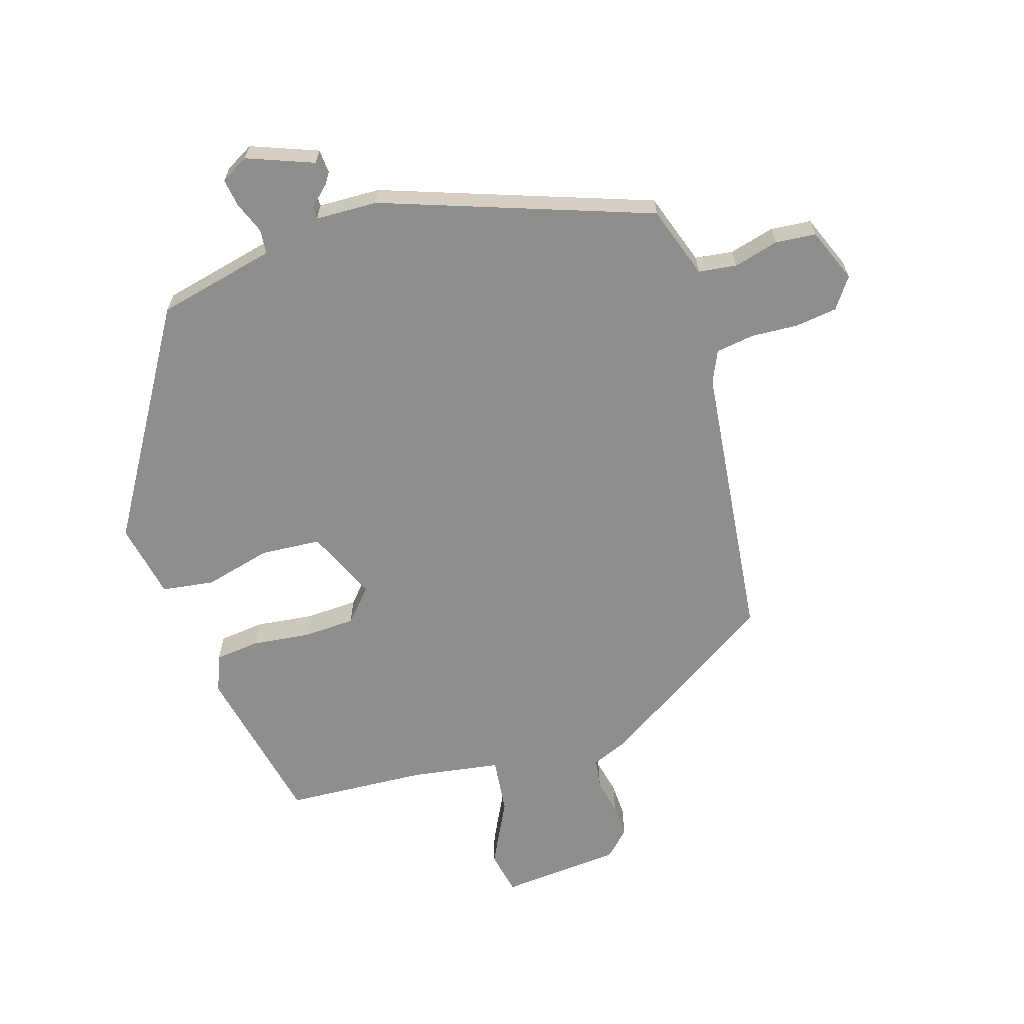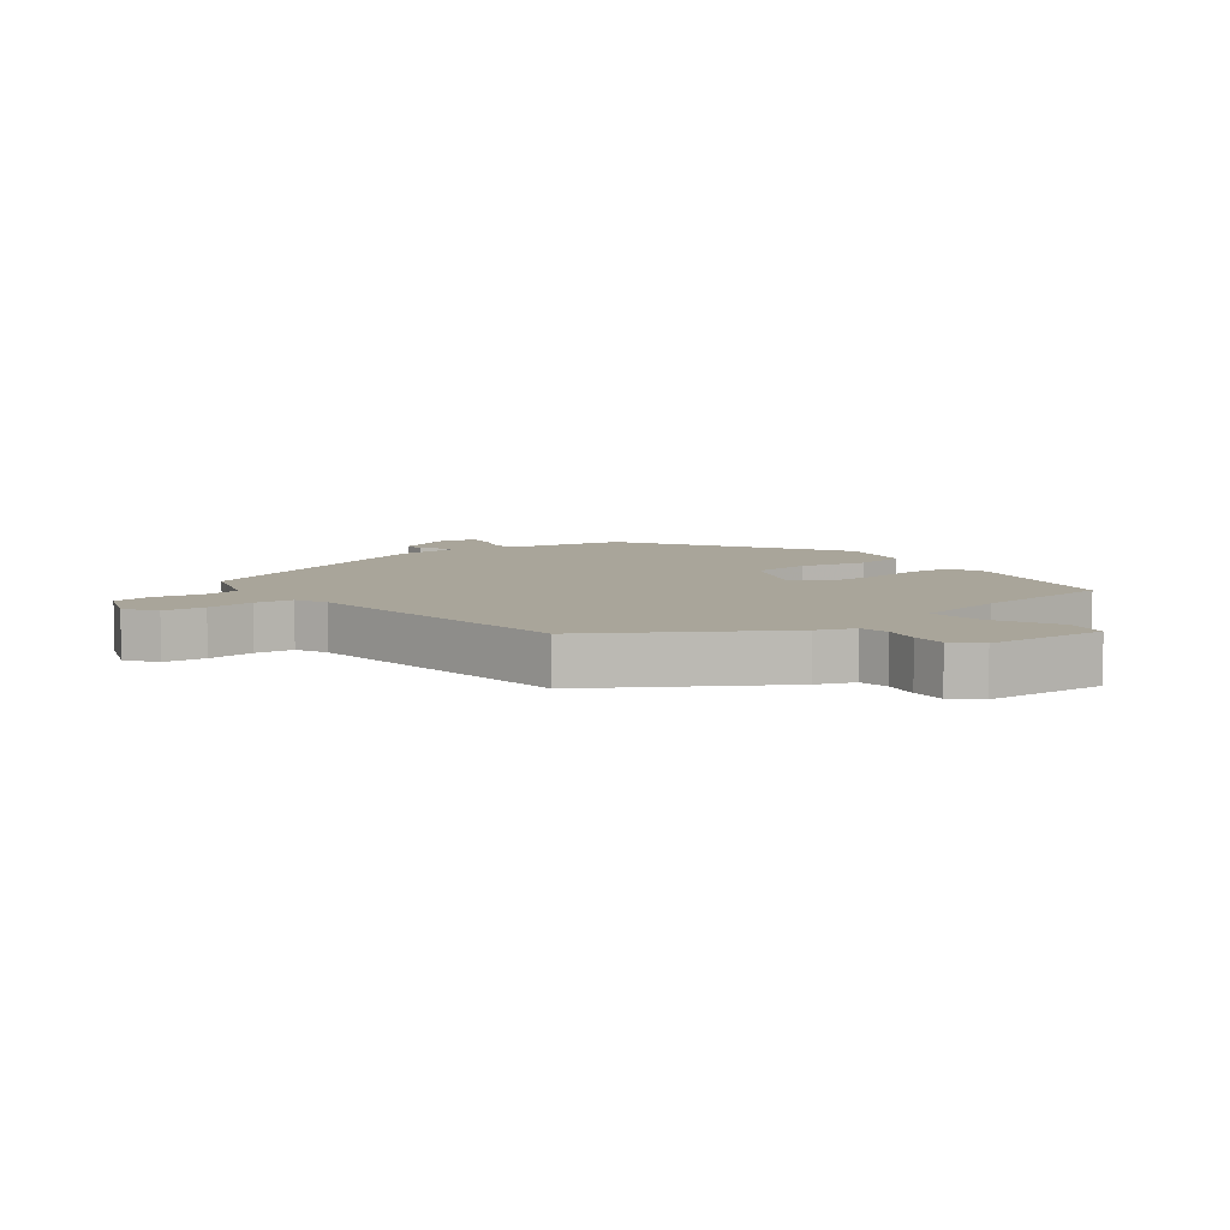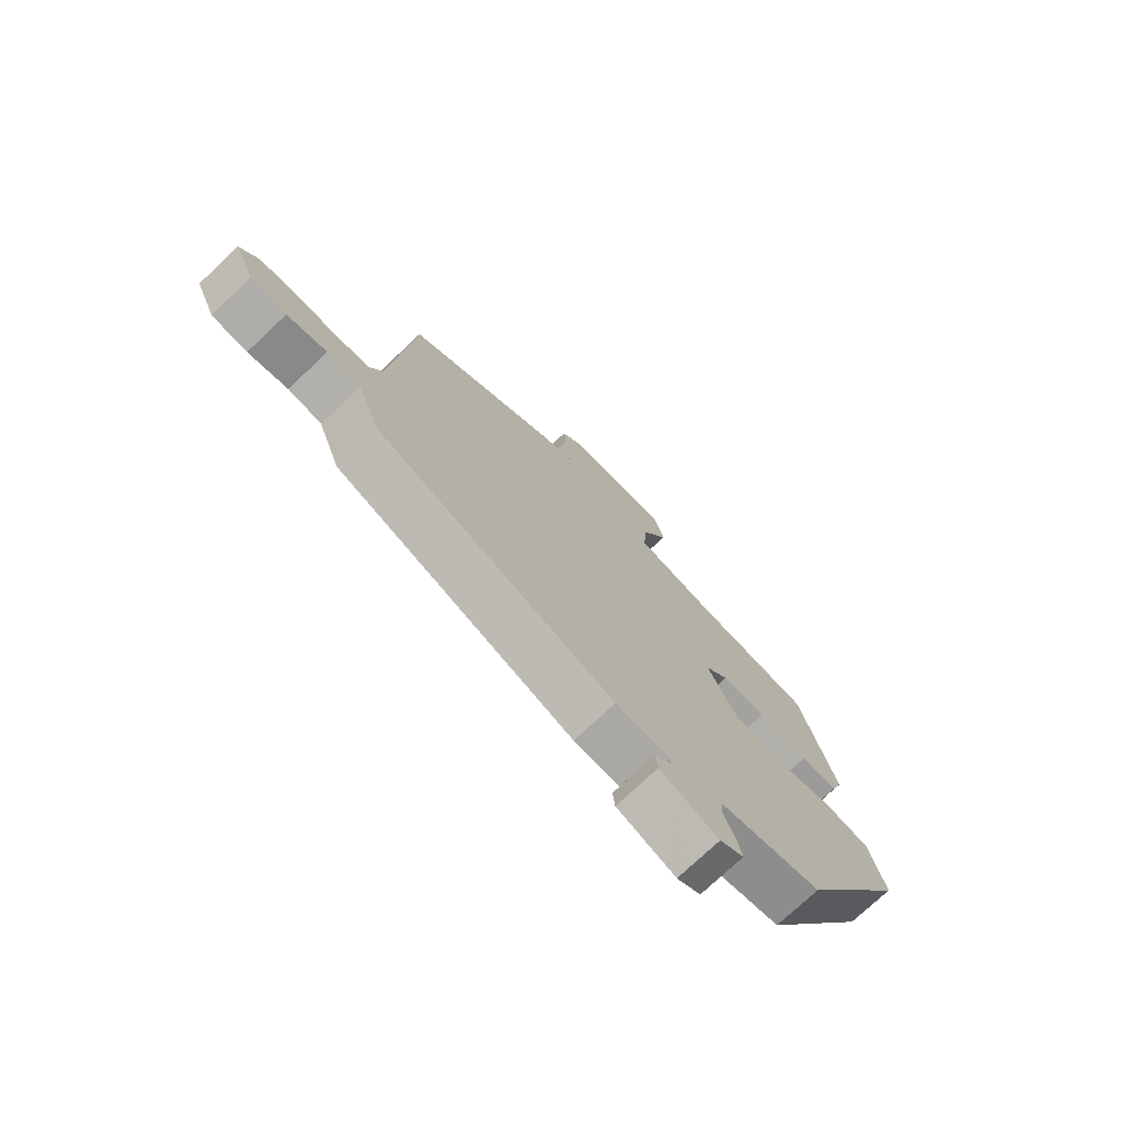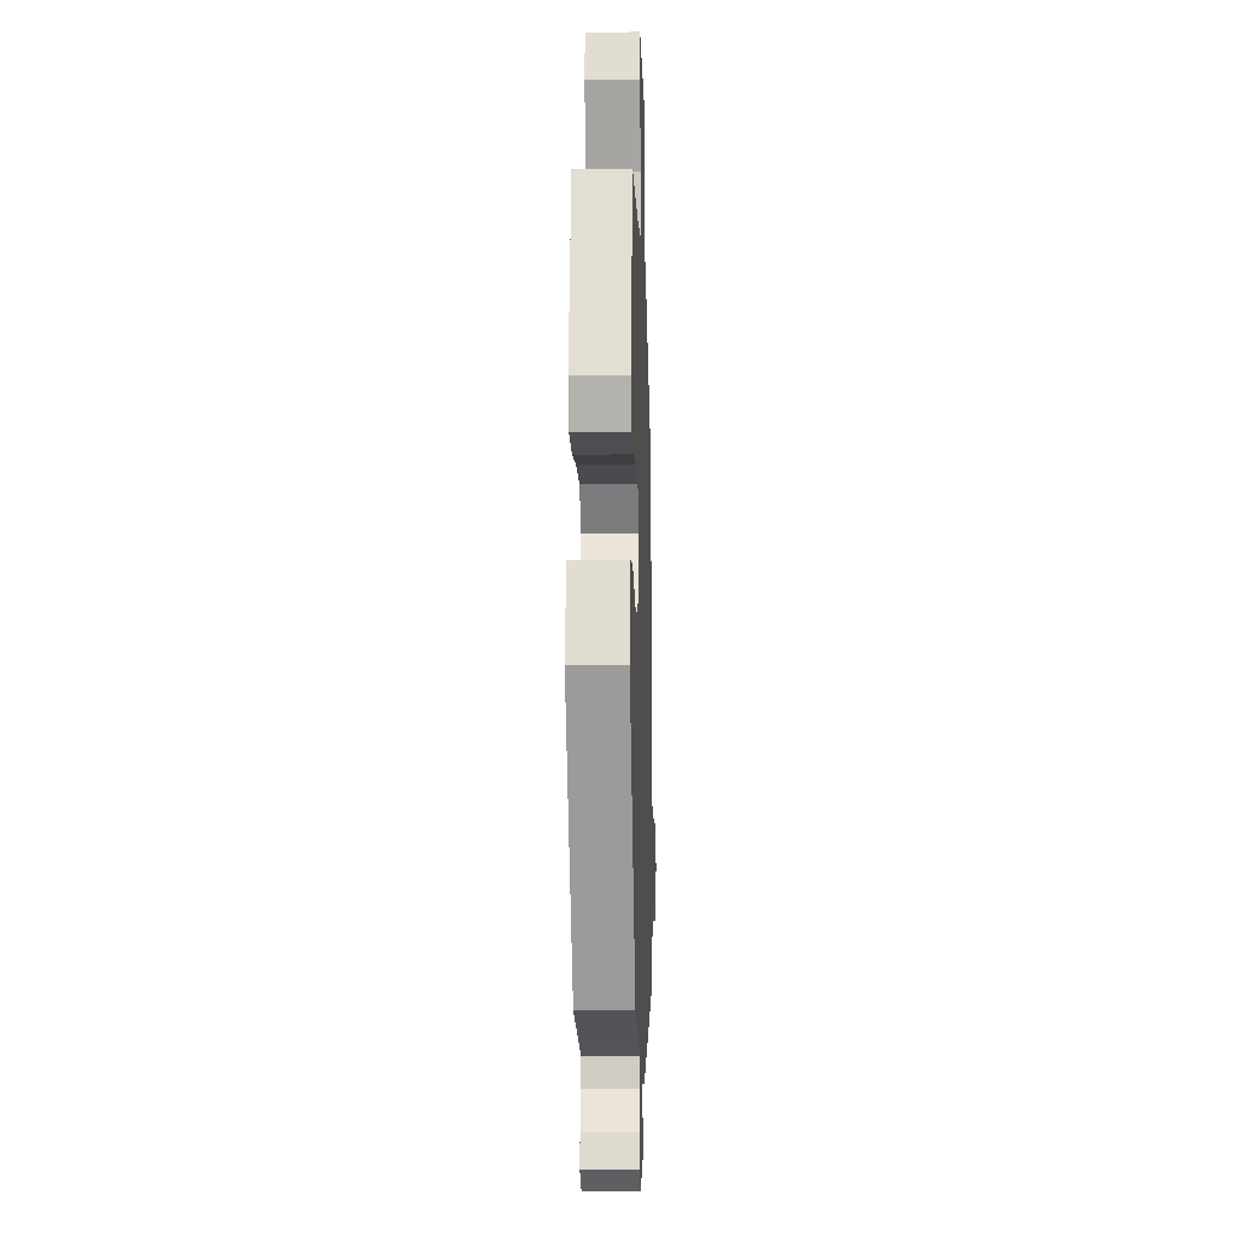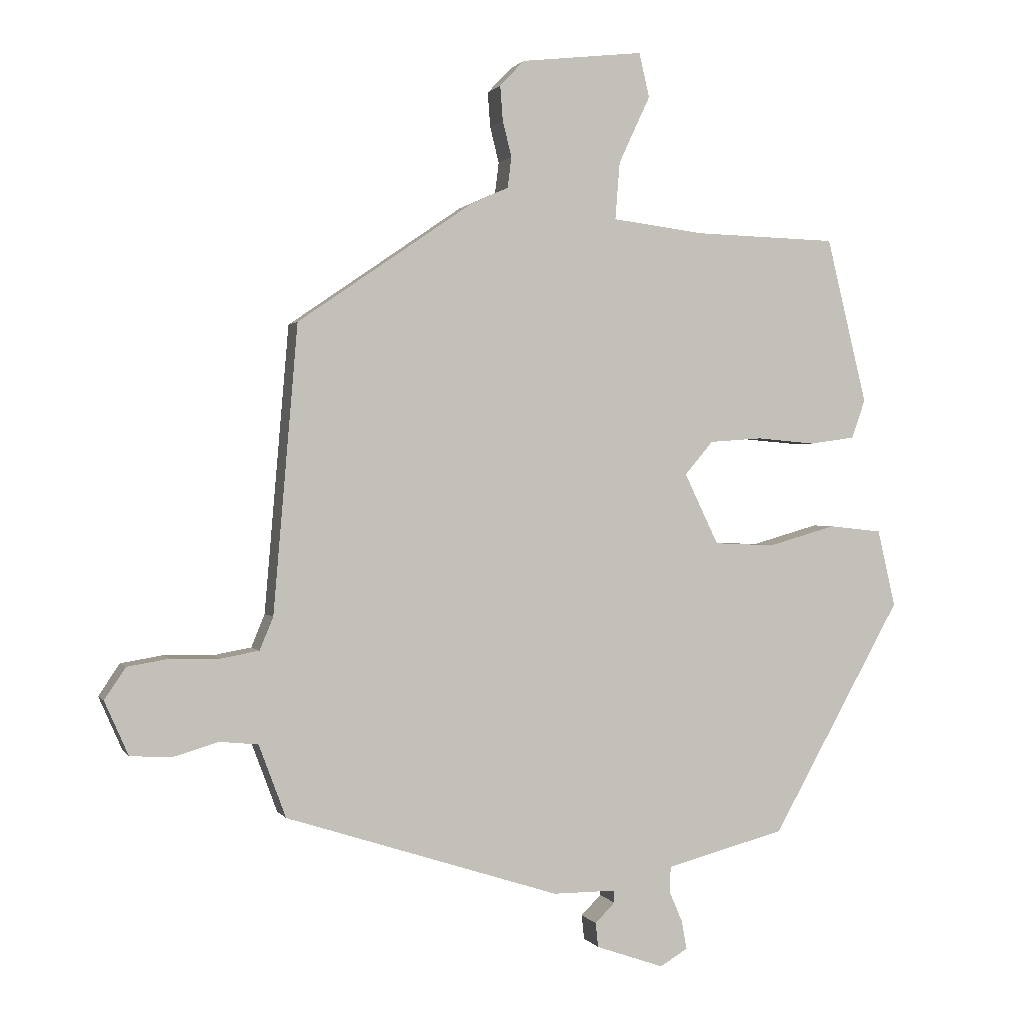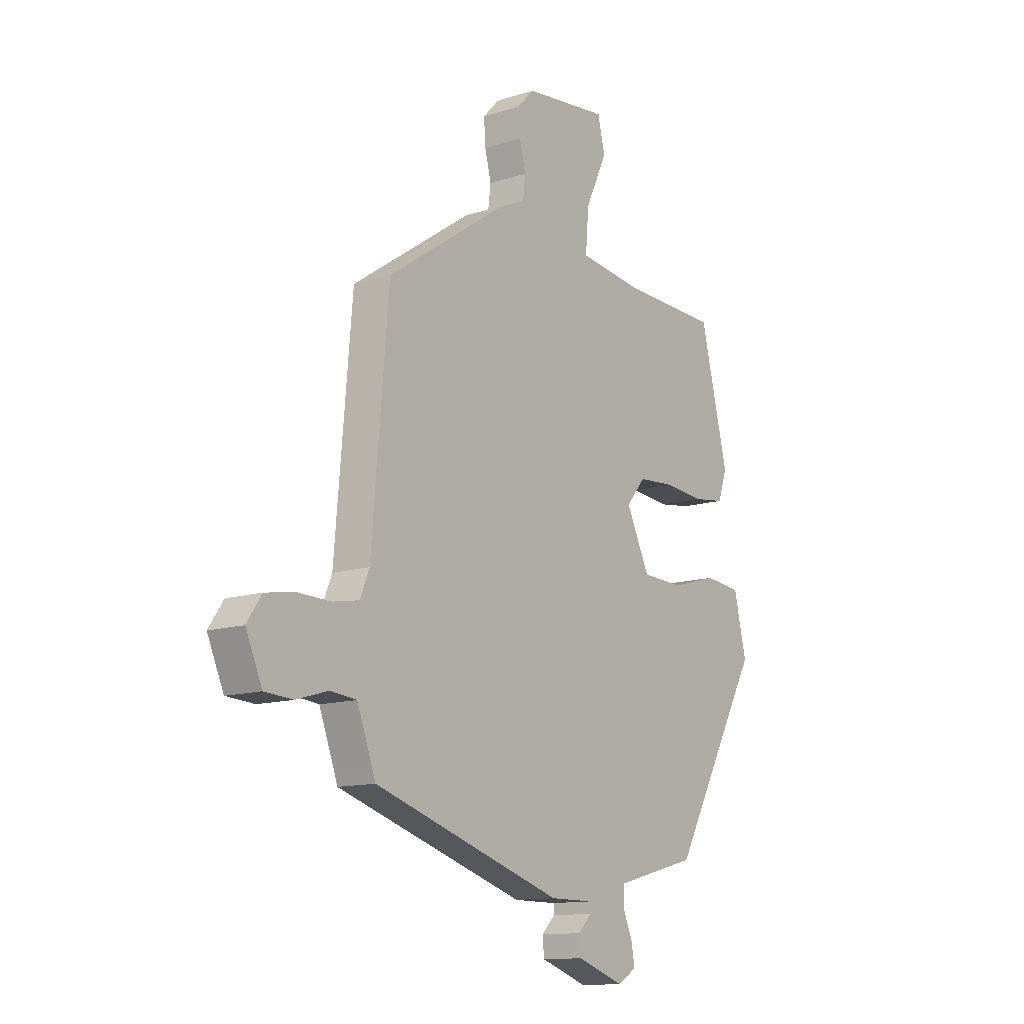
<metadata>
{"format":"obj","ext":"obj","renderer":"f3d","projection":"perspective","resolution":1024,"background":"white","views":[{"elev":-64.8,"azim":-164.5,"up":"+Y"},{"elev":7.5,"azim":-40.2,"up":"+Y"},{"elev":-75.1,"azim":-46.7,"up":"+Z"},{"elev":-9.1,"azim":92.0,"up":"+Z"},{"elev":0.9,"azim":-16.7,"up":"+Z"},{"elev":-12.8,"azim":-53.5,"up":"+Z"}]}
</metadata>
<code>
v -0.478 0.07 -0.405
v -0.487 0.07 -0.38
v -0.52 0.07 -0.292
v -0.58 0.07 -0.286
v -0.651 0.07 -0.307
v -0.715 0.07 -0.303
v -0.752 0.07 -0.219
v -0.719 0.07 -0.17
v -0.653 0.07 -0.159
v -0.578 0.07 -0.161
v -0.518 0.07 -0.15
v -0.497 0.07 -0.099
v -0.459 0.07 0.347
v -0.185 0.07 0.535
v -0.127 0.07 0.561
v -0.121 0.07 0.609
v -0.135 0.07 0.665
v -0.139 0.07 0.719
v -0.101 0.07 0.759
v 0.09 0.07 0.781
v 0.106 0.07 0.712
v 0.057 0.07 0.607
v 0.05 0.07 0.518
v 0.194 0.07 0.5
v 0.416 0.07 0.494
v 0.479 0.07 0.236
v 0.458 0.07 0.176
v 0.387 0.07 0.166
v 0.295 0.07 0.174
v 0.213 0.07 0.168
v 0.169 0.07 0.116
v 0.222 0.07 0.006
v 0.317 0.07 0.002
v 0.422 0.07 0.032
v 0.505 0.07 0.023
v 0.533 0.07 -0.097
v 0.33 0.07 -0.46
v 0.208 0.07 -0.492
v 0.144 0.07 -0.509
v 0.142 0.07 -0.548
v 0.163 0.07 -0.597
v 0.171 0.07 -0.641
v 0.128 0.07 -0.667
v 0.022 0.07 -0.63
v 0.018 0.07 -0.592
v 0.049 0.07 -0.561
v 0.048 0.07 -0.542
v -0.05 0.07 -0.542
v -0.478 0 -0.405
v -0.487 0 -0.38
v -0.52 0 -0.292
v -0.58 0 -0.286
v -0.651 0 -0.307
v -0.715 0 -0.303
v -0.752 0 -0.219
v -0.719 0 -0.17
v -0.653 0 -0.159
v -0.578 0 -0.161
v -0.518 0 -0.15
v -0.497 0 -0.099
v -0.459 0 0.347
v -0.185 0 0.535
v -0.127 0 0.561
v -0.121 0 0.609
v -0.135 0 0.665
v -0.139 0 0.719
v -0.101 0 0.759
v 0.09 0 0.781
v 0.106 0 0.712
v 0.057 0 0.607
v 0.05 0 0.518
v 0.194 0 0.5
v 0.416 0 0.494
v 0.479 0 0.236
v 0.458 0 0.176
v 0.387 0 0.166
v 0.295 0 0.174
v 0.213 0 0.168
v 0.169 0 0.116
v 0.222 0 0.006
v 0.317 0 0.002
v 0.422 0 0.032
v 0.505 0 0.023
v 0.533 0 -0.097
v 0.33 0 -0.46
v 0.208 0 -0.492
v 0.144 0 -0.509
v 0.142 0 -0.548
v 0.163 0 -0.597
v 0.171 0 -0.641
v 0.128 0 -0.667
v 0.022 0 -0.63
v 0.018 0 -0.592
v 0.049 0 -0.561
v 0.048 0 -0.542
v -0.05 0 -0.542
f 47 48 1 2
f 44 45 46
f 43 44 46
f 42 43 46
f 41 42 46
f 40 41 46
f 39 40 46 47
f 36 37 38
f 35 36 38
f 34 35 38
f 33 34 38
f 32 33 38 39
f 47 2 3
f 39 47 3
f 32 39 3
f 31 32 3
f 27 28 29
f 26 27 29
f 25 26 29
f 24 25 29
f 23 24 29 30
f 20 21 22
f 19 20 22
f 18 19 22
f 17 18 22
f 16 17 22
f 15 16 22 23
f 23 30 31
f 15 23 31
f 14 15 31
f 13 14 31
f 12 13 31
f 8 9 10
f 7 8 10
f 6 7 10
f 5 6 10
f 4 5 10
f 4 10 11
f 3 4 11
f 3 11 12 31
f 50 49 96 95
f 94 93 92
f 94 92 91
f 94 91 90
f 94 90 89
f 94 89 88
f 95 94 88 87
f 86 85 84
f 86 84 83
f 86 83 82
f 86 82 81
f 87 86 81 80
f 51 50 95
f 51 95 87
f 51 87 80
f 51 80 79
f 77 76 75
f 77 75 74
f 77 74 73
f 77 73 72
f 78 77 72 71
f 70 69 68
f 70 68 67
f 70 67 66
f 70 66 65
f 70 65 64
f 71 70 64 63
f 79 78 71
f 79 71 63
f 79 63 62
f 79 62 61
f 79 61 60
f 58 57 56
f 58 56 55
f 58 55 54
f 58 54 53
f 58 53 52
f 59 58 52
f 59 52 51
f 79 60 59 51
f 1 49 50 2
f 2 50 51 3
f 3 51 52 4
f 4 52 53 5
f 5 53 54 6
f 6 54 55 7
f 7 55 56 8
f 8 56 57 9
f 9 57 58 10
f 10 58 59 11
f 11 59 60 12
f 12 60 61 13
f 13 61 62 14
f 14 62 63 15
f 15 63 64 16
f 16 64 65 17
f 17 65 66 18
f 18 66 67 19
f 19 67 68 20
f 20 68 69 21
f 21 69 70 22
f 22 70 71 23
f 23 71 72 24
f 24 72 73 25
f 25 73 74 26
f 26 74 75 27
f 27 75 76 28
f 28 76 77 29
f 29 77 78 30
f 30 78 79 31
f 31 79 80 32
f 32 80 81 33
f 33 81 82 34
f 34 82 83 35
f 35 83 84 36
f 36 84 85 37
f 37 85 86 38
f 38 86 87 39
f 39 87 88 40
f 40 88 89 41
f 41 89 90 42
f 42 90 91 43
f 43 91 92 44
f 44 92 93 45
f 45 93 94 46
f 46 94 95 47
f 47 95 96 48
f 48 96 49 1

</code>
